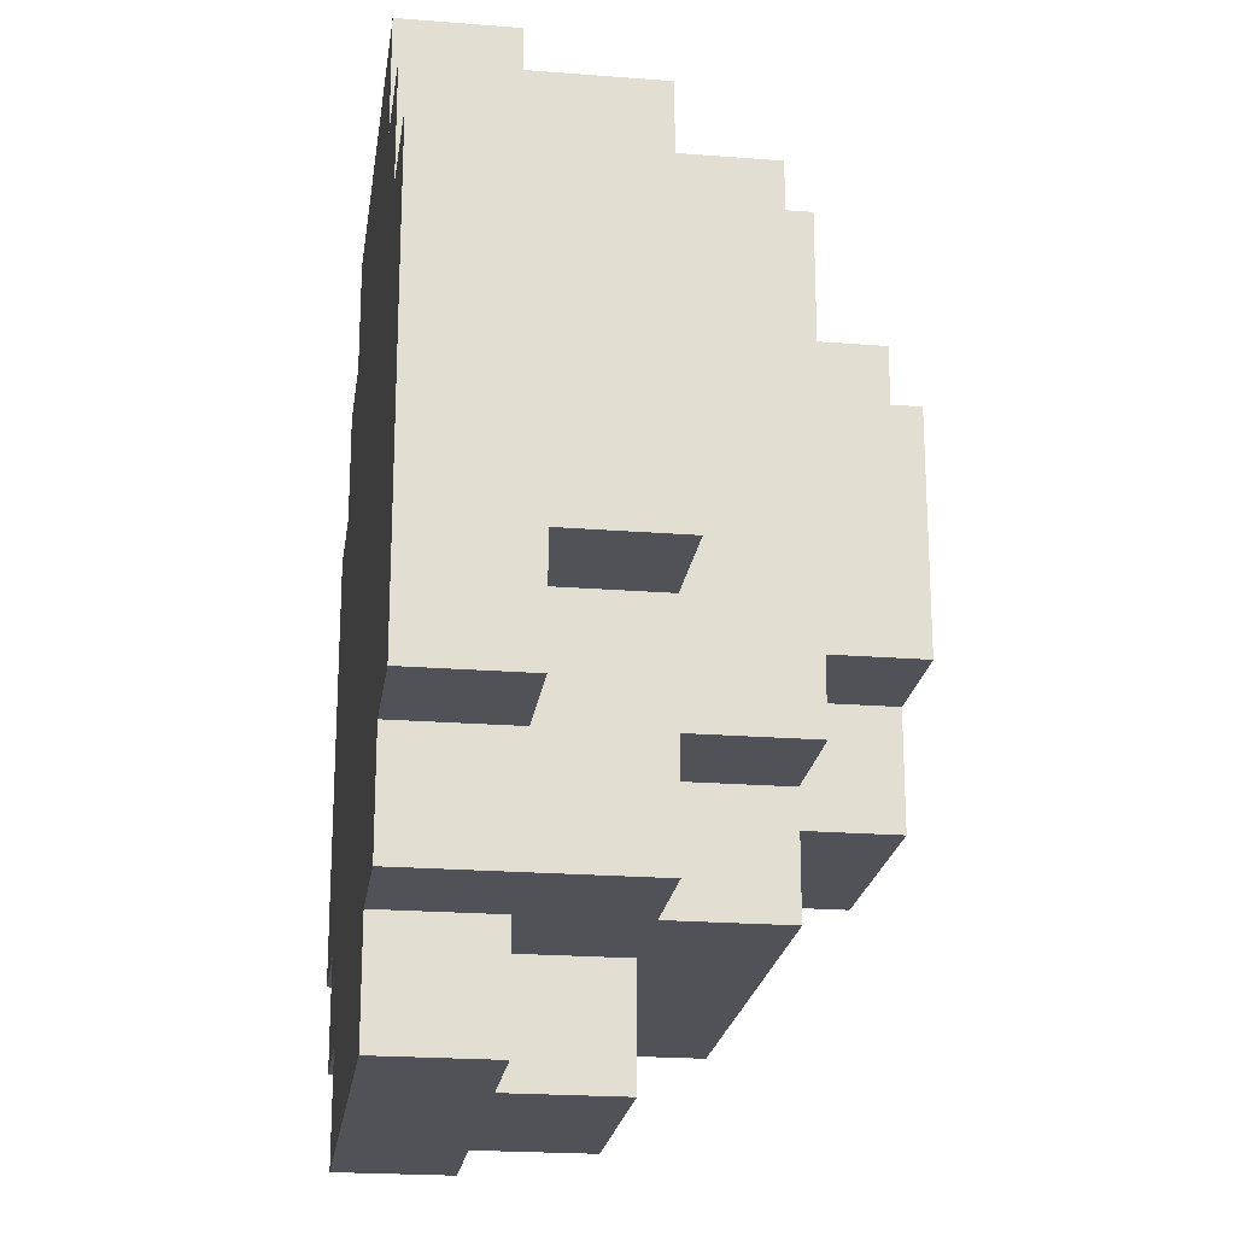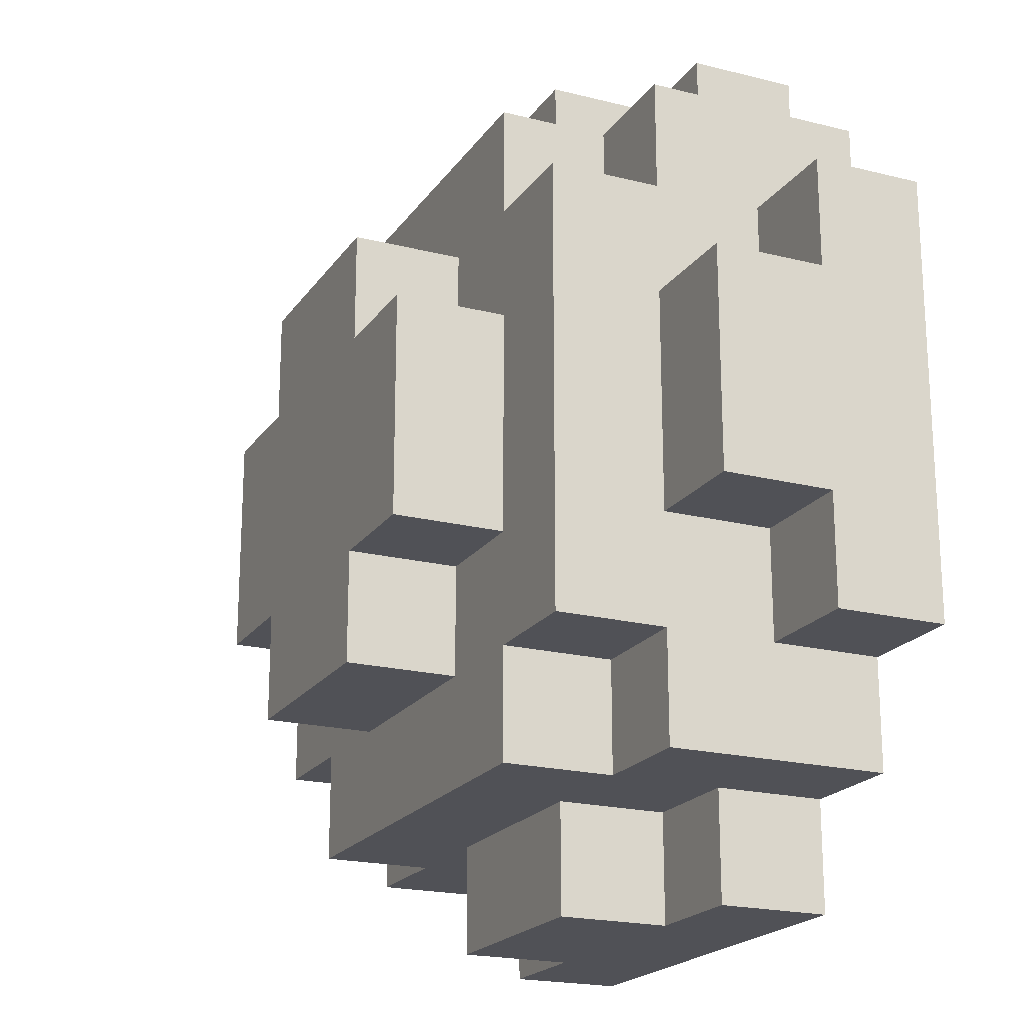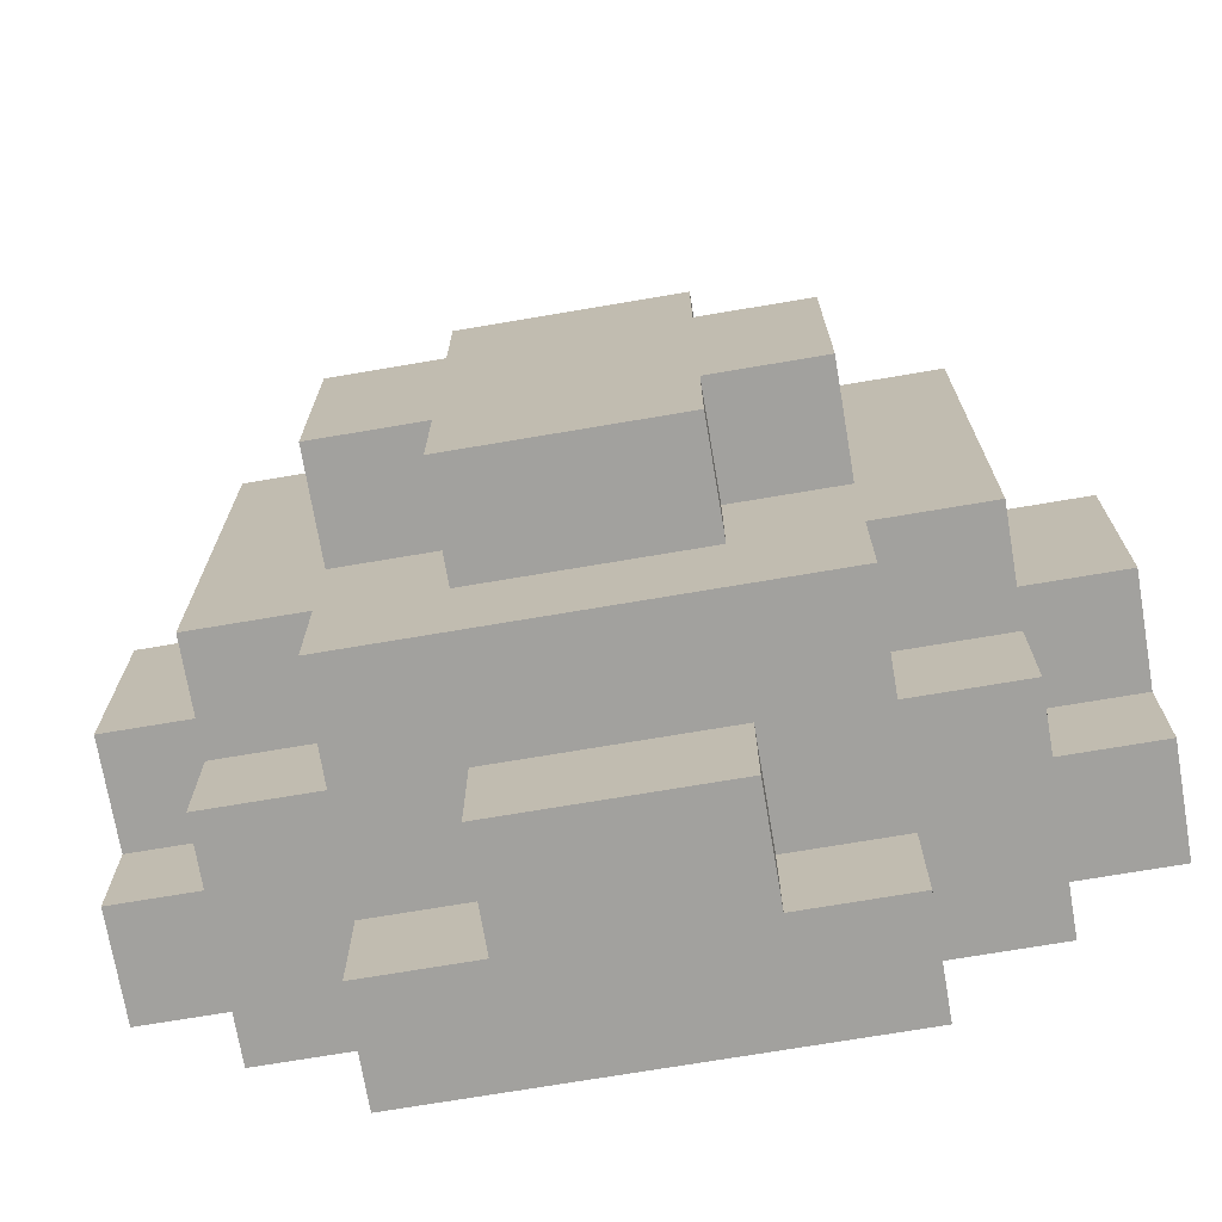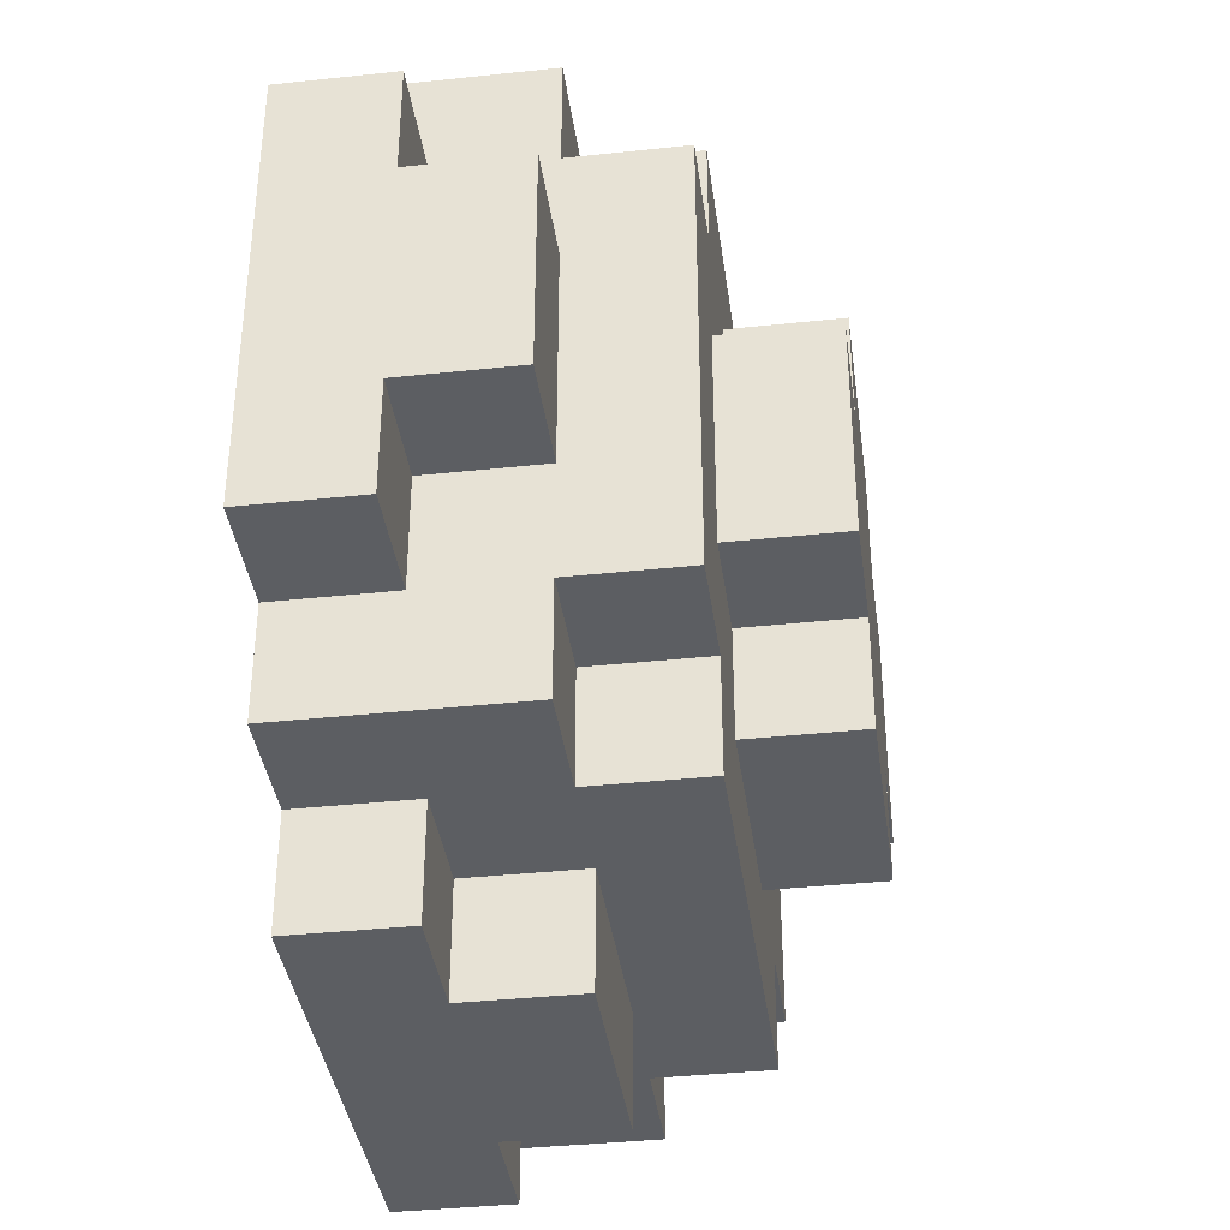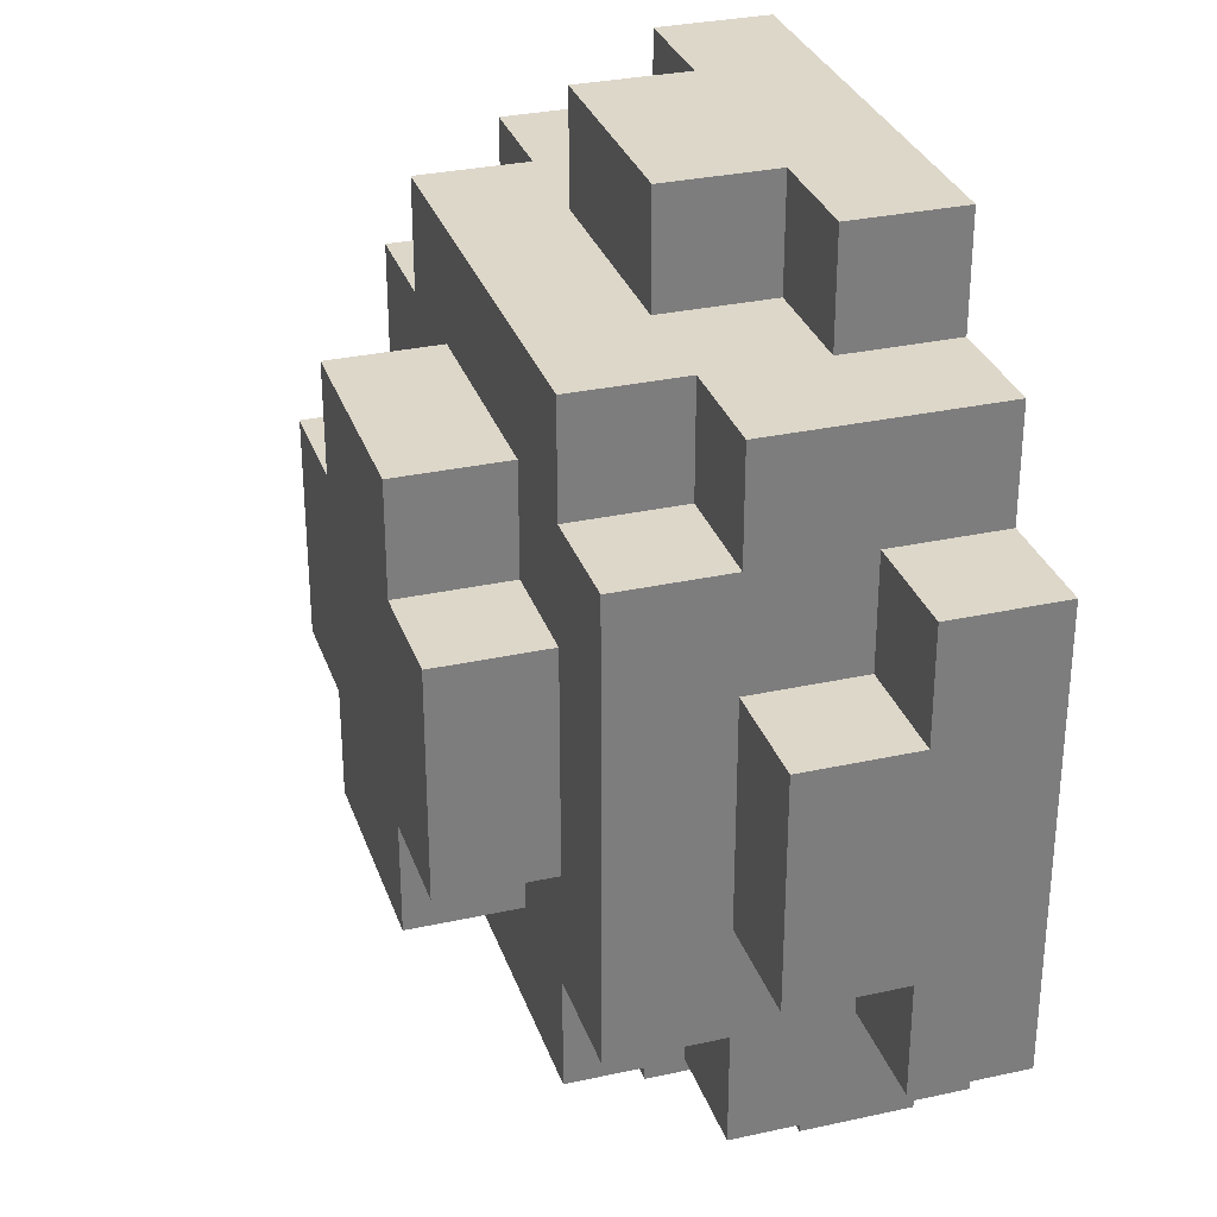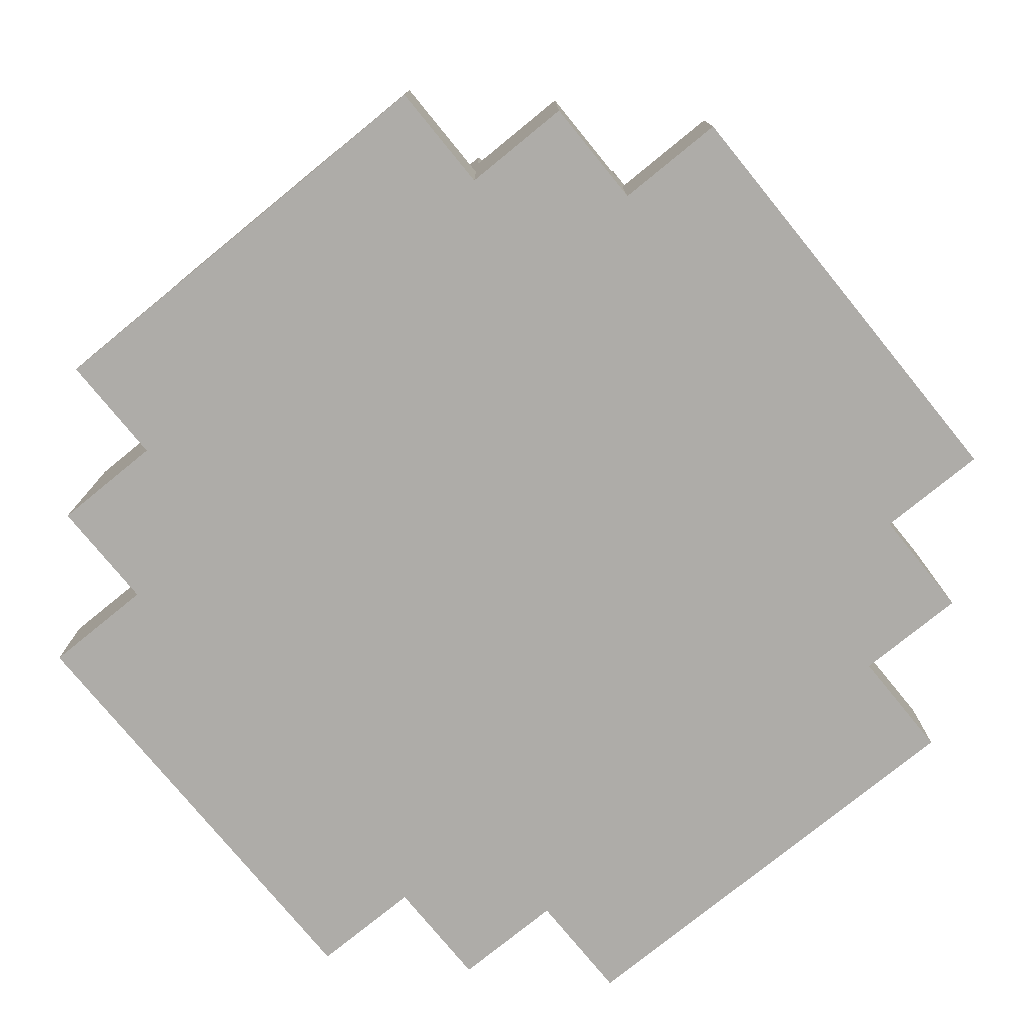
<metadata>
{"format":"obj","ext":"obj","renderer":"f3d","projection":"perspective","resolution":1024,"background":"white","views":[{"elev":-21.6,"azim":82.1,"up":"+Z"},{"elev":-20.3,"azim":-114.7,"up":"+Z"},{"elev":-72.0,"azim":-170.4,"up":"+Z"},{"elev":-37.9,"azim":97.7,"up":"+Z"},{"elev":30.9,"azim":-107.5,"up":"+Z"},{"elev":-76.9,"azim":-50.8,"up":"+Y"}]}
</metadata>
<code>
v -4 0 2
v -4 0 -2
v -4 1 2
v -4 1 1
v -4 1 -1
v -4 1 -2
v -4 2 1
v -4 2 -1
v -3 0 3
v -3 0 2
v -3 0 -2
v -3 0 -3
v -3 1 2
v -3 1 1
v -3 1 -1
v -3 1 -2
v -3 2 3
v -3 2 2
v -3 2 1
v -3 2 -1
v -3 2 -2
v -3 2 -3
v -3 3 2
v -3 3 -2
v -2 0 4
v -2 0 3
v -2 0 -3
v -2 0 -4
v -2 1 4
v -2 1 3
v -2 1 -3
v -2 1 -4
v -2 2 3
v -2 2 2
v -2 2 -2
v -2 2 -3
v -2 3 3
v -2 3 2
v -2 3 1
v -2 3 -1
v -2 3 -2
v -2 3 -3
v -2 4 1
v -2 4 -1
v -1 1 4
v -1 1 3
v -1 1 -3
v -1 1 -4
v -1 2 4
v -1 2 3
v -1 2 -3
v -1 2 -4
v -1 3 2
v -1 3 1
v -1 3 -1
v -1 3 -2
v -1 4 2
v -1 4 1
v -1 4 -1
v -1 4 -2
v 1 1 4
v 1 1 3
v 1 1 -3
v 1 1 -4
v 1 2 4
v 1 2 3
v 1 2 -3
v 1 2 -4
v 1 3 2
v 1 3 1
v 1 3 -1
v 1 3 -2
v 1 4 2
v 1 4 1
v 1 4 -1
v 1 4 -2
v 2 0 4
v 2 0 3
v 2 0 -3
v 2 0 -4
v 2 1 4
v 2 1 3
v 2 1 -3
v 2 1 -4
v 2 2 3
v 2 2 2
v 2 2 -2
v 2 2 -3
v 2 3 3
v 2 3 2
v 2 3 1
v 2 3 -0
v 2 3 -1
v 2 3 -2
v 2 3 -3
v 2 4 1
v 2 4 -0
v 2 4 -1
v 3 0 3
v 3 0 2
v 3 0 -2
v 3 0 -3
v 3 1 2
v 3 1 1
v 3 1 -1
v 3 1 -2
v 3 2 3
v 3 2 2
v 3 2 1
v 3 2 -0
v 3 2 -1
v 3 2 -2
v 3 2 -3
v 3 3 2
v 3 3 -0
v 3 3 -2
v 4 0 2
v 4 0 -1
v 4 0 -2
v 4 1 2
v 4 1 1
v 4 1 -0
v 4 1 -1
v 4 1 -2
v 4 2 1
v 4 2 -0
v 4 2 -1
v -2 0 4
v -2 1 4
v -1 1 4
v -1 2 4
v 1 1 4
v 1 2 4
v 2 0 4
v 2 1 4
v -3 0 3
v -3 2 3
v -2 0 3
v -2 1 3
v -2 2 3
v -2 3 3
v -1 1 3
v -1 2 3
v 1 1 3
v 1 2 3
v 2 0 3
v 2 1 3
v 2 2 3
v 2 3 3
v 3 0 3
v 3 2 3
v -4 0 2
v -4 1 2
v -3 0 2
v -3 1 2
v -3 2 2
v -3 3 2
v -2 2 2
v -2 3 2
v -1 3 2
v -1 4 2
v 1 3 2
v 1 4 2
v 2 2 2
v 2 3 2
v 3 0 2
v 3 1 2
v 3 2 2
v 3 3 2
v 4 0 2
v 4 1 2
v -4 1 1
v -4 2 1
v -3 1 1
v -3 2 1
v -2 3 1
v -2 4 1
v -1 3 1
v -1 4 1
v 1 3 1
v 1 4 1
v 2 3 1
v 2 4 1
v 3 1 1
v 3 2 1
v 4 1 1
v 4 2 1
v -4 1 -1
v -4 2 -1
v -3 1 -1
v -3 2 -1
v -2 3 -1
v -2 4 -1
v -1 3 -1
v -1 4 -1
v 1 3 -1
v 1 4 -1
v 2 3 -1
v 2 4 -1
v 3 1 -1
v 3 2 -1
v 4 1 -1
v 4 2 -1
v -4 0 -2
v -4 1 -2
v -3 0 -2
v -3 1 -2
v -3 2 -2
v -3 3 -2
v -2 2 -2
v -2 3 -2
v -1 3 -2
v -1 4 -2
v 0 3 -2
v 0 4 -2
v 1 3 -2
v 1 4 -2
v 2 2 -2
v 2 3 -2
v 3 0 -2
v 3 1 -2
v 3 2 -2
v 3 3 -2
v 4 0 -2
v 4 1 -2
v -3 0 -3
v -3 2 -3
v -2 0 -3
v -2 1 -3
v -2 2 -3
v -2 3 -3
v -1 1 -3
v -1 2 -3
v 0 2 -3
v 0 3 -3
v 1 1 -3
v 1 2 -3
v 2 0 -3
v 2 1 -3
v 2 2 -3
v 2 3 -3
v 3 0 -3
v 3 2 -3
v -2 0 -4
v -2 1 -4
v -1 0 -4
v -1 1 -4
v -1 2 -4
v 0 1 -4
v 0 2 -4
v 1 1 -4
v 1 2 -4
v 2 0 -4
v 2 1 -4
v -2 0 4
v 2 0 4
v -3 0 3
v -2 0 3
v 2 0 3
v 3 0 3
v -4 0 2
v -3 0 2
v 3 0 2
v 4 0 2
v 2 0 -1
v 3 0 -1
v 4 0 -1
v -4 0 -2
v -3 0 -2
v 2 0 -2
v 3 0 -2
v 4 0 -2
v -3 0 -3
v -2 0 -3
v -1 0 -3
v 2 0 -3
v 3 0 -3
v -2 0 -4
v -1 0 -4
v 2 0 -4
v -2 1 4
v -1 1 4
v 1 1 4
v 2 1 4
v -2 1 3
v -1 1 3
v 1 1 3
v 2 1 3
v -4 1 2
v -3 1 2
v 3 1 2
v 4 1 2
v -4 1 1
v -3 1 1
v 3 1 1
v 4 1 1
v -4 1 -1
v -3 1 -1
v 3 1 -1
v 4 1 -1
v -4 1 -2
v -3 1 -2
v 3 1 -2
v 4 1 -2
v -2 1 -3
v -1 1 -3
v 1 1 -3
v 2 1 -3
v -2 1 -4
v -1 1 -4
v 1 1 -4
v 2 1 -4
v -1 2 4
v 1 2 4
v -3 2 3
v -2 2 3
v -1 2 3
v 1 2 3
v 2 2 3
v 3 2 3
v -3 2 2
v -2 2 2
v 2 2 2
v 3 2 2
v -4 2 1
v -3 2 1
v 3 2 1
v 4 2 1
v 3 2 -0
v 4 2 -0
v -4 2 -1
v -3 2 -1
v 3 2 -1
v 4 2 -1
v -3 2 -2
v -2 2 -2
v 2 2 -2
v 3 2 -2
v -3 2 -3
v -2 2 -3
v -1 2 -3
v 0 2 -3
v 1 2 -3
v 2 2 -3
v 3 2 -3
v -1 2 -4
v 0 2 -4
v 1 2 -4
v -2 3 3
v 2 3 3
v -3 3 2
v -2 3 2
v -1 3 2
v 1 3 2
v 2 3 2
v 3 3 2
v -2 3 1
v -1 3 1
v 1 3 1
v 2 3 1
v 2 3 -0
v 3 3 -0
v -2 3 -1
v -1 3 -1
v 1 3 -1
v 2 3 -1
v -3 3 -2
v -2 3 -2
v -1 3 -2
v 0 3 -2
v 1 3 -2
v 2 3 -2
v 3 3 -2
v -2 3 -3
v 0 3 -3
v 2 3 -3
v -1 4 2
v 1 4 2
v -2 4 1
v -1 4 1
v 1 4 1
v 2 4 1
v 1 4 -0
v 2 4 -0
v -2 4 -1
v -1 4 -1
v 0 4 -1
v 1 4 -1
v 2 4 -1
v -1 4 -2
v 0 4 -2
v 1 4 -2
f 3 2 1
f 4 2 3
f 5 2 4
f 6 2 5
f 7 5 4
f 8 5 7
f 13 10 9
f 16 12 11
f 17 14 13
f 17 13 9
f 18 14 17
f 19 14 18
f 20 16 15
f 21 12 16
f 21 16 20
f 22 12 21
f 23 19 18
f 23 20 19
f 23 21 20
f 24 21 23
f 29 26 25
f 30 26 29
f 31 28 27
f 32 28 31
f 37 34 33
f 38 34 37
f 41 36 35
f 42 36 41
f 43 40 39
f 44 40 43
f 49 46 45
f 50 46 49
f 51 48 47
f 52 48 51
f 57 54 53
f 58 54 57
f 59 56 55
f 60 56 59
f 61 62 65
f 65 62 66
f 63 64 67
f 67 64 68
f 69 70 73
f 73 70 74
f 71 72 75
f 75 72 76
f 77 78 81
f 81 78 82
f 79 80 83
f 83 80 84
f 85 86 89
f 89 86 90
f 87 88 94
f 94 88 95
f 91 92 96
f 92 93 97
f 96 92 97
f 97 93 98
f 99 100 103
f 101 102 106
f 103 104 107
f 99 103 107
f 107 104 108
f 108 104 109
f 105 106 111
f 106 102 112
f 111 106 112
f 112 102 113
f 109 110 114
f 108 109 114
f 110 111 115
f 114 110 115
f 111 112 115
f 115 112 116
f 117 118 120
f 120 118 121
f 121 118 122
f 118 119 123
f 122 118 123
f 123 119 124
f 121 122 125
f 122 123 126
f 125 122 126
f 126 123 127
f 130 129 128
f 132 130 128
f 132 131 130
f 133 131 132
f 134 132 128
f 135 132 134
f 138 137 136
f 139 137 138
f 140 137 139
f 142 141 140
f 142 140 139
f 143 141 142
f 145 141 143
f 147 145 144
f 148 141 145
f 148 145 147
f 149 141 148
f 150 147 146
f 150 148 147
f 151 148 150
f 154 153 152
f 155 153 154
f 158 157 156
f 159 157 158
f 162 161 160
f 163 161 162
f 168 165 164
f 169 165 168
f 170 167 166
f 171 167 170
f 174 173 172
f 175 173 174
f 178 177 176
f 179 177 178
f 182 181 180
f 183 181 182
f 186 185 184
f 187 185 186
f 188 189 190
f 190 189 191
f 192 193 194
f 194 193 195
f 196 197 198
f 198 197 199
f 200 201 202
f 202 201 203
f 204 205 206
f 206 205 207
f 208 209 210
f 210 209 211
f 212 213 214
f 214 213 215
f 214 215 216
f 216 215 217
f 218 219 222
f 222 219 223
f 220 221 224
f 224 221 225
f 226 227 228
f 228 227 229
f 229 227 230
f 230 231 232
f 229 230 232
f 232 231 233
f 233 231 234
f 234 231 235
f 234 235 237
f 236 237 239
f 237 235 240
f 239 237 240
f 240 235 241
f 238 239 242
f 239 240 242
f 242 240 243
f 244 245 246
f 246 245 247
f 246 247 249
f 247 248 249
f 249 248 250
f 246 249 251
f 249 250 251
f 251 250 252
f 246 251 253
f 253 251 254
f 258 256 255
f 259 256 258
f 262 258 257
f 262 260 259
f 262 259 258
f 263 260 262
f 265 262 261
f 265 264 263
f 265 263 262
f 266 264 265
f 267 264 266
f 268 265 261
f 269 265 268
f 270 266 265
f 270 265 269
f 271 267 266
f 271 266 270
f 272 267 271
f 273 270 269
f 274 270 273
f 275 270 274
f 276 271 270
f 276 270 275
f 277 271 276
f 278 275 274
f 279 276 275
f 279 275 278
f 280 276 279
f 281 282 285
f 285 282 286
f 283 284 287
f 287 284 288
f 289 290 293
f 293 290 294
f 291 292 295
f 295 292 296
f 297 298 301
f 301 298 302
f 299 300 303
f 303 300 304
f 305 306 309
f 309 306 310
f 307 308 311
f 311 308 312
f 313 314 317
f 317 314 318
f 315 316 321
f 321 316 322
f 319 320 323
f 323 320 324
f 327 328 329
f 329 328 330
f 325 326 331
f 331 326 332
f 329 330 333
f 333 330 334
f 335 336 339
f 339 336 340
f 337 338 344
f 344 338 345
f 341 342 346
f 342 343 347
f 346 342 347
f 347 343 348
f 349 350 352
f 352 350 353
f 353 350 354
f 354 350 355
f 351 352 357
f 352 353 357
f 357 353 358
f 355 356 359
f 354 355 359
f 359 356 360
f 360 356 361
f 361 356 362
f 351 357 363
f 361 362 366
f 363 364 367
f 351 363 367
f 367 364 368
f 368 364 369
f 365 366 371
f 366 362 372
f 371 366 372
f 372 362 373
f 369 370 374
f 368 369 374
f 370 371 375
f 374 370 375
f 371 372 375
f 375 372 376
f 377 378 380
f 380 378 381
f 379 380 383
f 381 382 383
f 380 381 383
f 383 382 384
f 379 383 385
f 385 383 386
f 386 383 387
f 383 384 388
f 387 383 388
f 388 384 389
f 386 387 390
f 387 388 391
f 390 387 391
f 391 388 392

</code>
